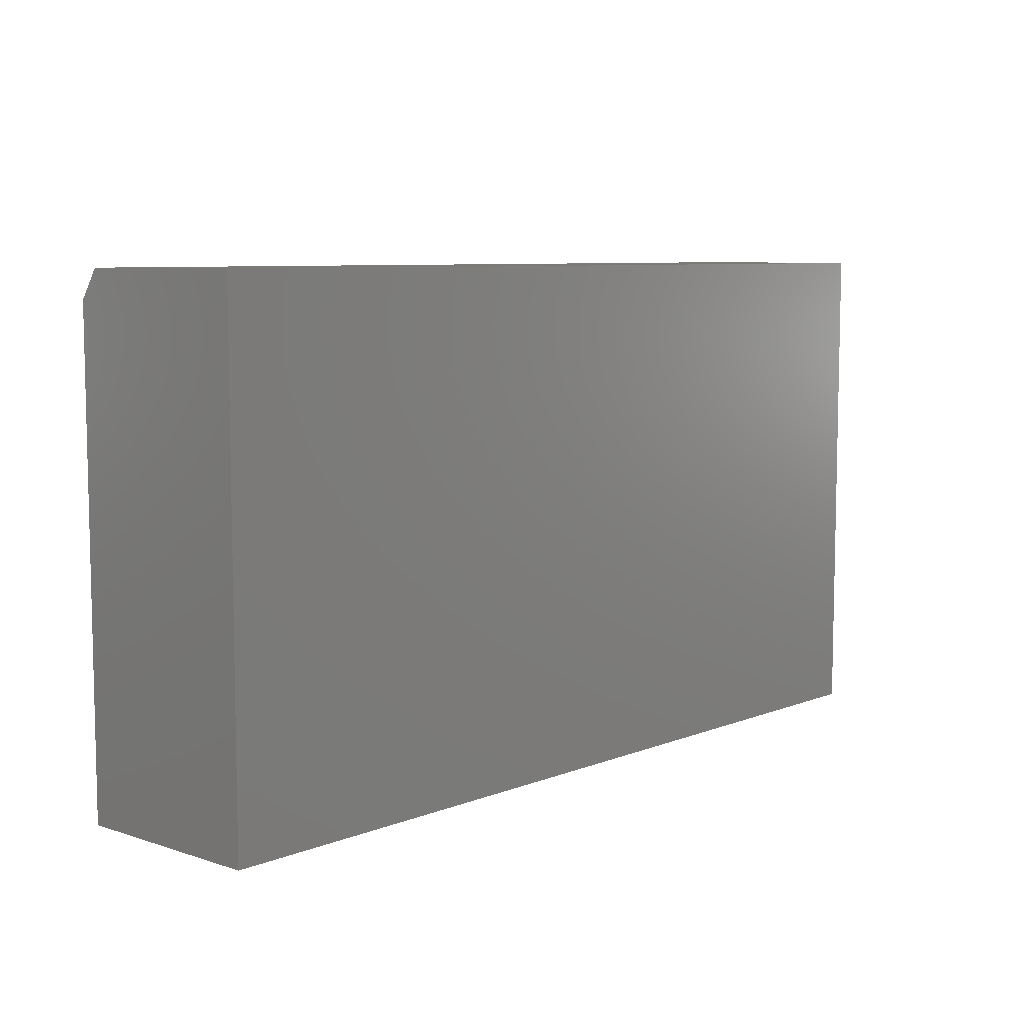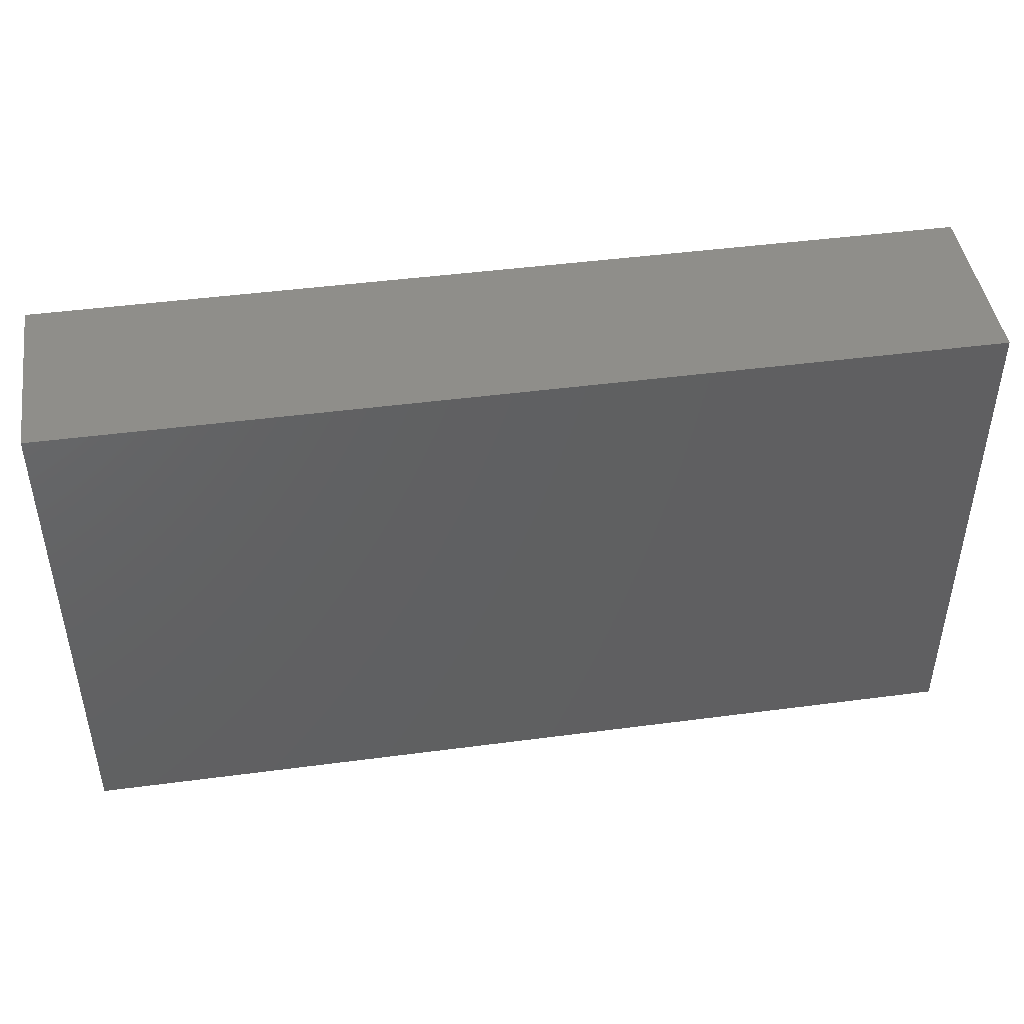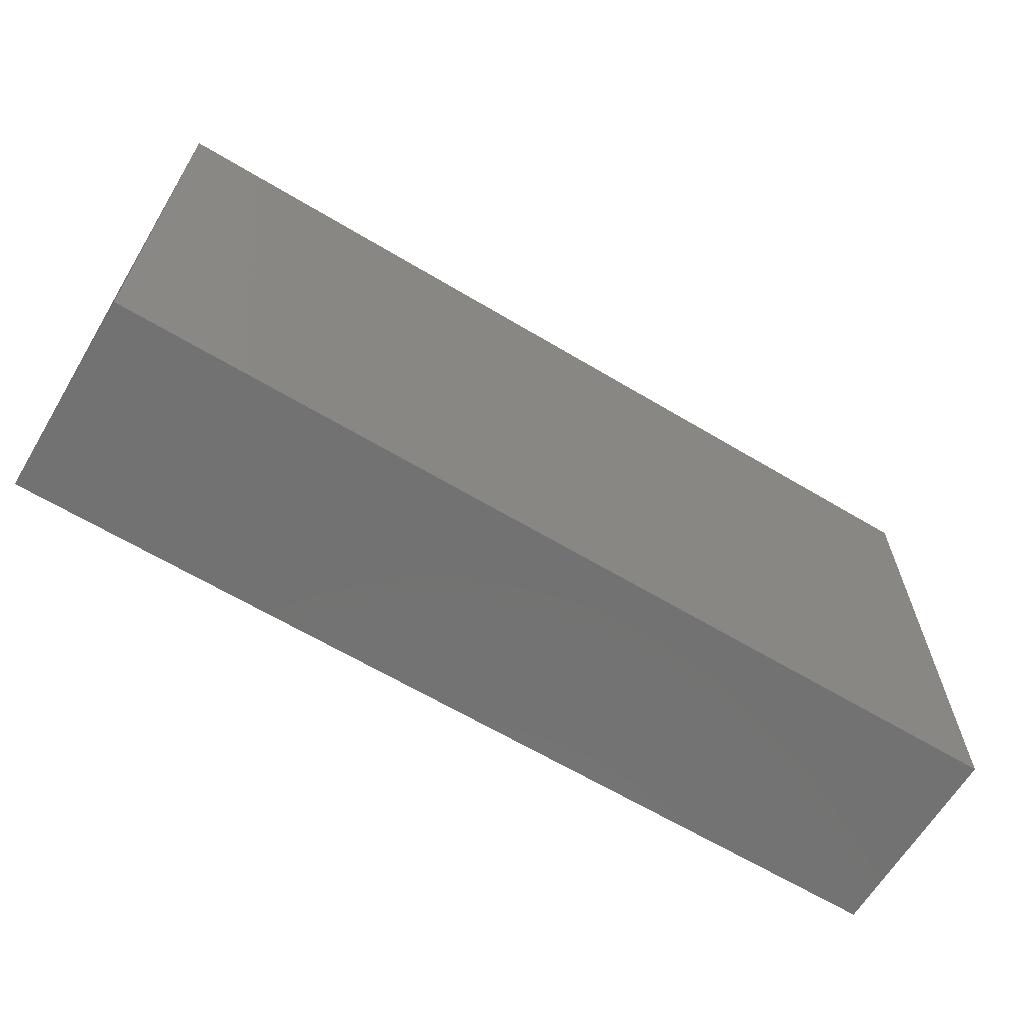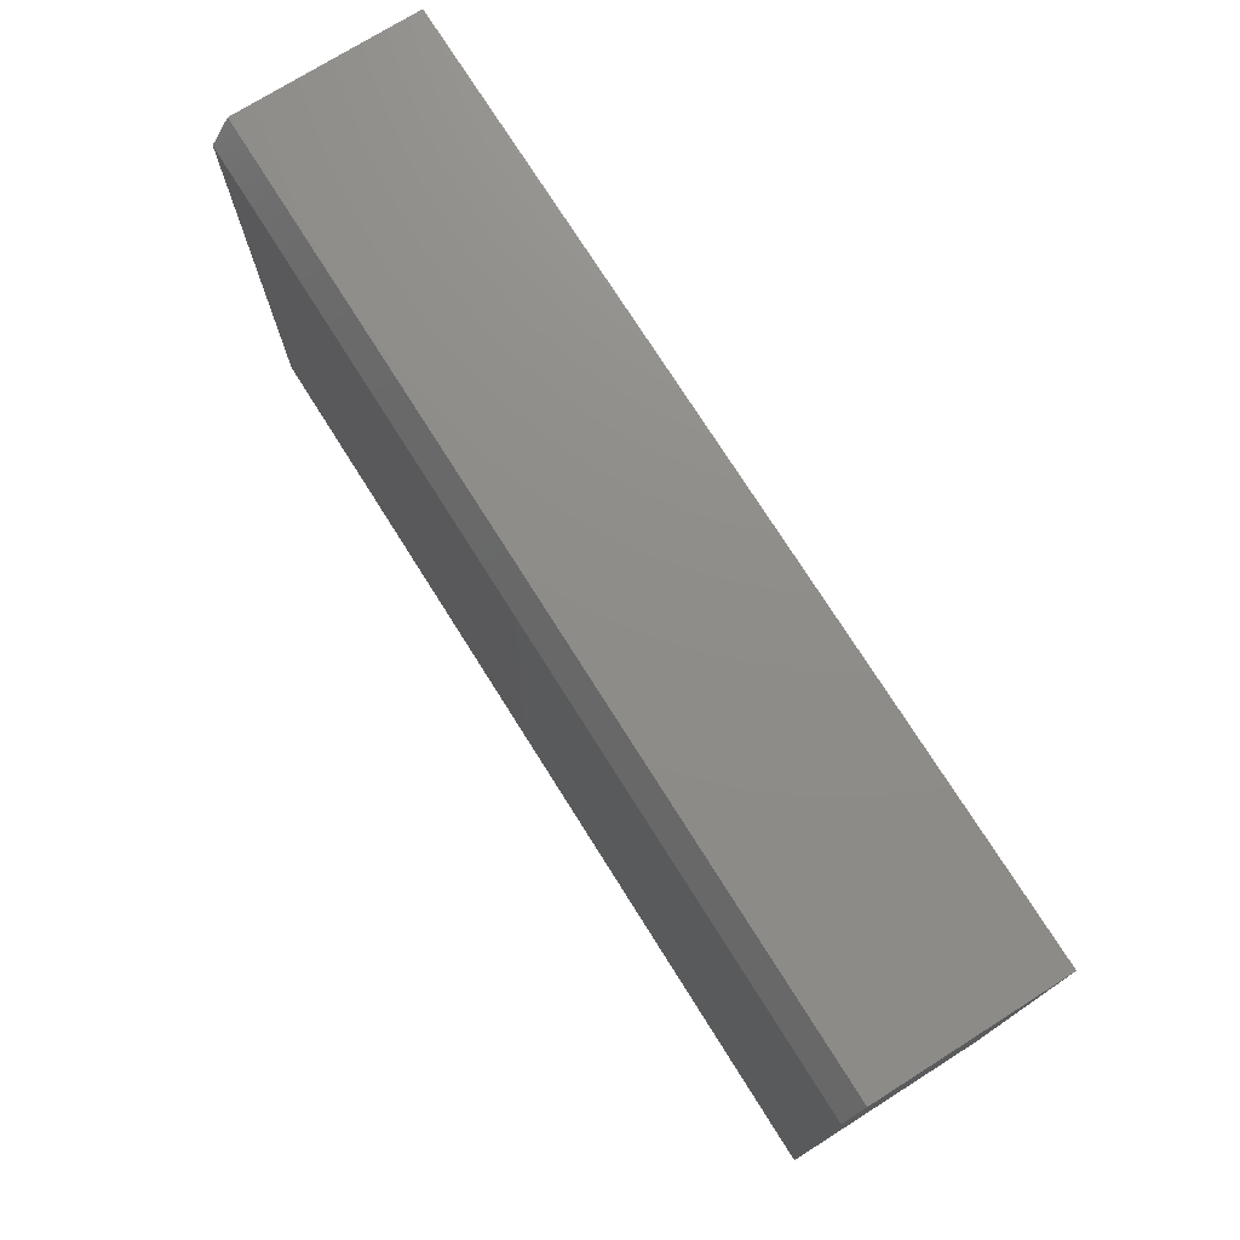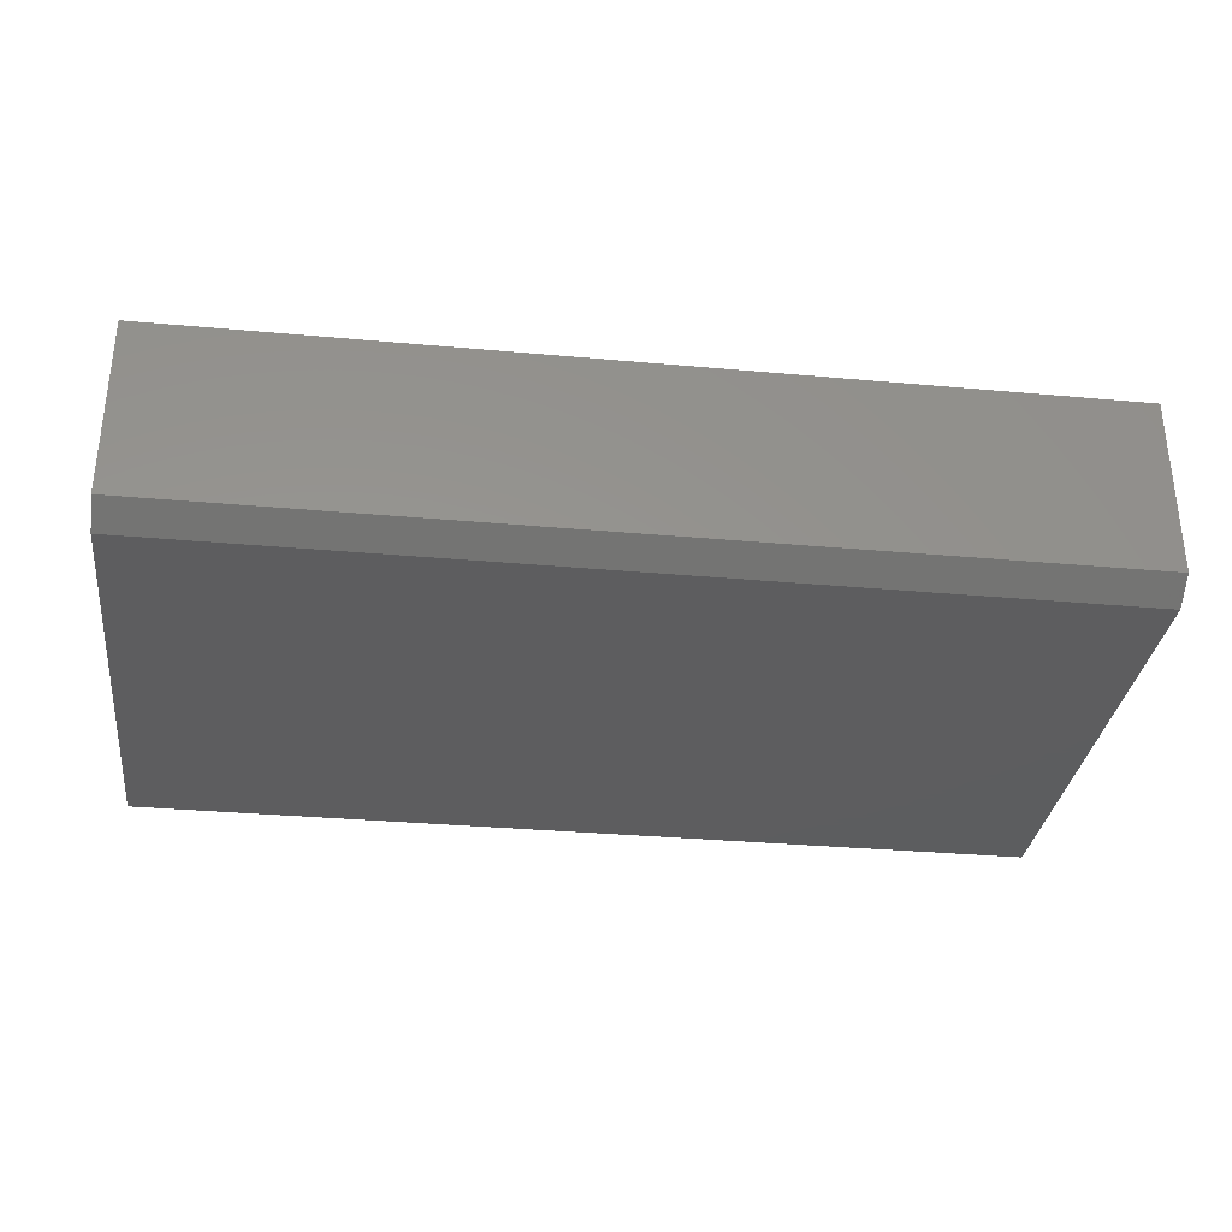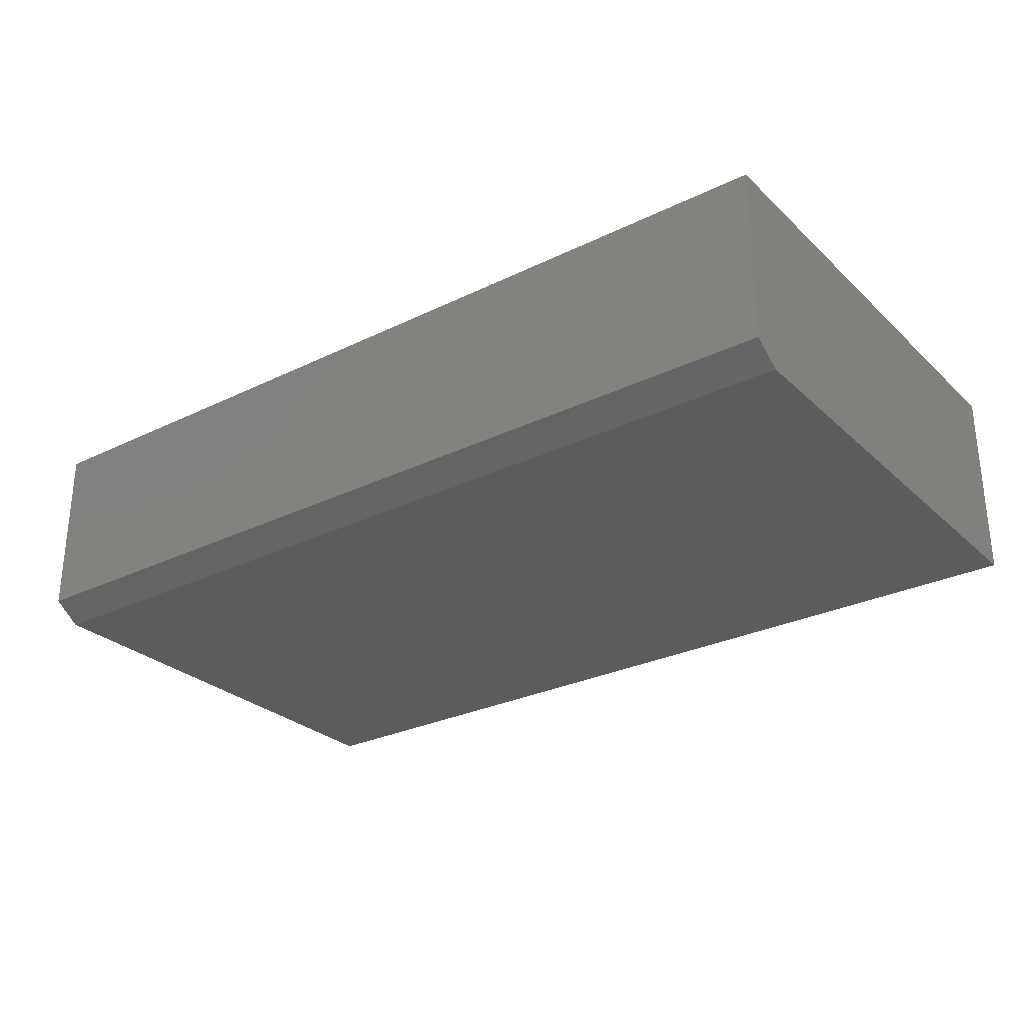
<metadata>
{"format":"stl","ext":"stl","renderer":"f3d","projection":"perspective","resolution":1024,"background":"white","views":[{"elev":7.6,"azim":-47.7,"up":"+Y"},{"elev":45.1,"azim":-8.7,"up":"+Y"},{"elev":-64.3,"azim":-31.1,"up":"+Y"},{"elev":74.3,"azim":-122.2,"up":"+Y"},{"elev":-32.4,"azim":172.8,"up":"+Z"},{"elev":-28.3,"azim":-143.7,"up":"+Z"}]}
</metadata>
<code>
# stl→obj: 10 verts, 16 faces
v -0.75 -0.4219 0
v -0.75 0.3681 0
v 0.75 -0.4219 0
v 0.75 0.3681 0
v -0.75 -0.4219 0.3281
v -0.75 0.415 0.3281
v -0.75 0.415 0.03125
v 0.75 0.415 0.3281
v 0.75 0.415 0.03125
v 0.75 -0.4219 0.3281
f 1 2 3
f 3 2 4
f 1 5 2
f 2 5 6
f 2 6 7
f 8 9 6
f 6 9 7
f 10 3 8
f 8 3 4
f 8 4 9
f 9 4 7
f 7 4 2
f 5 10 6
f 6 10 8
f 5 1 10
f 10 1 3

</code>
